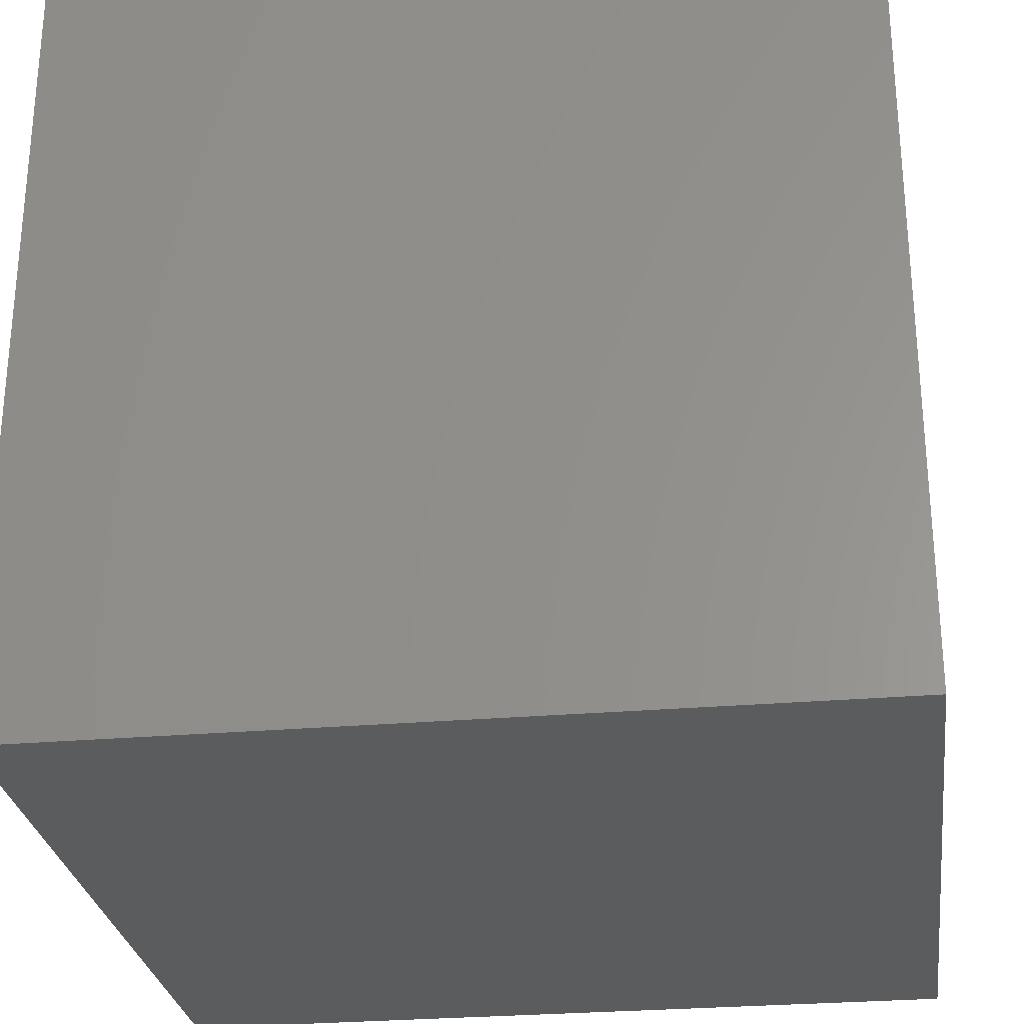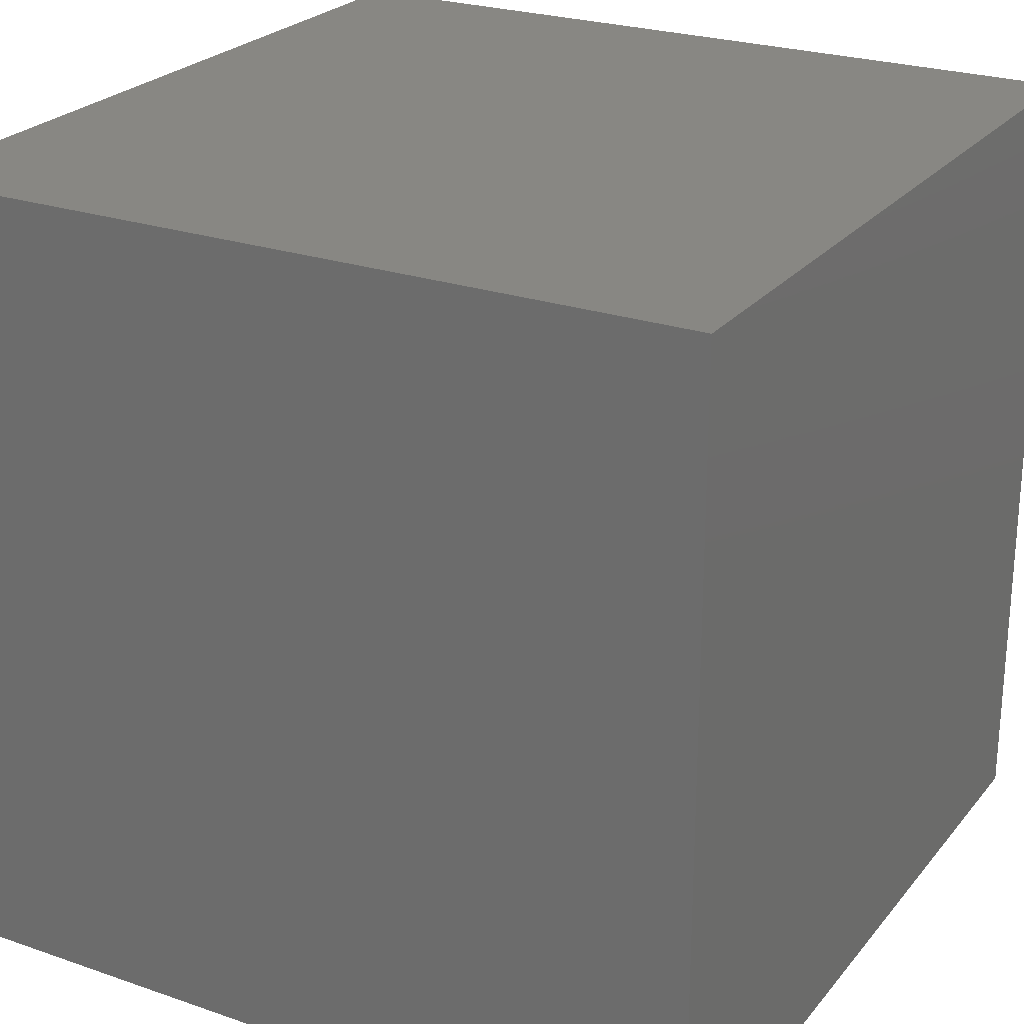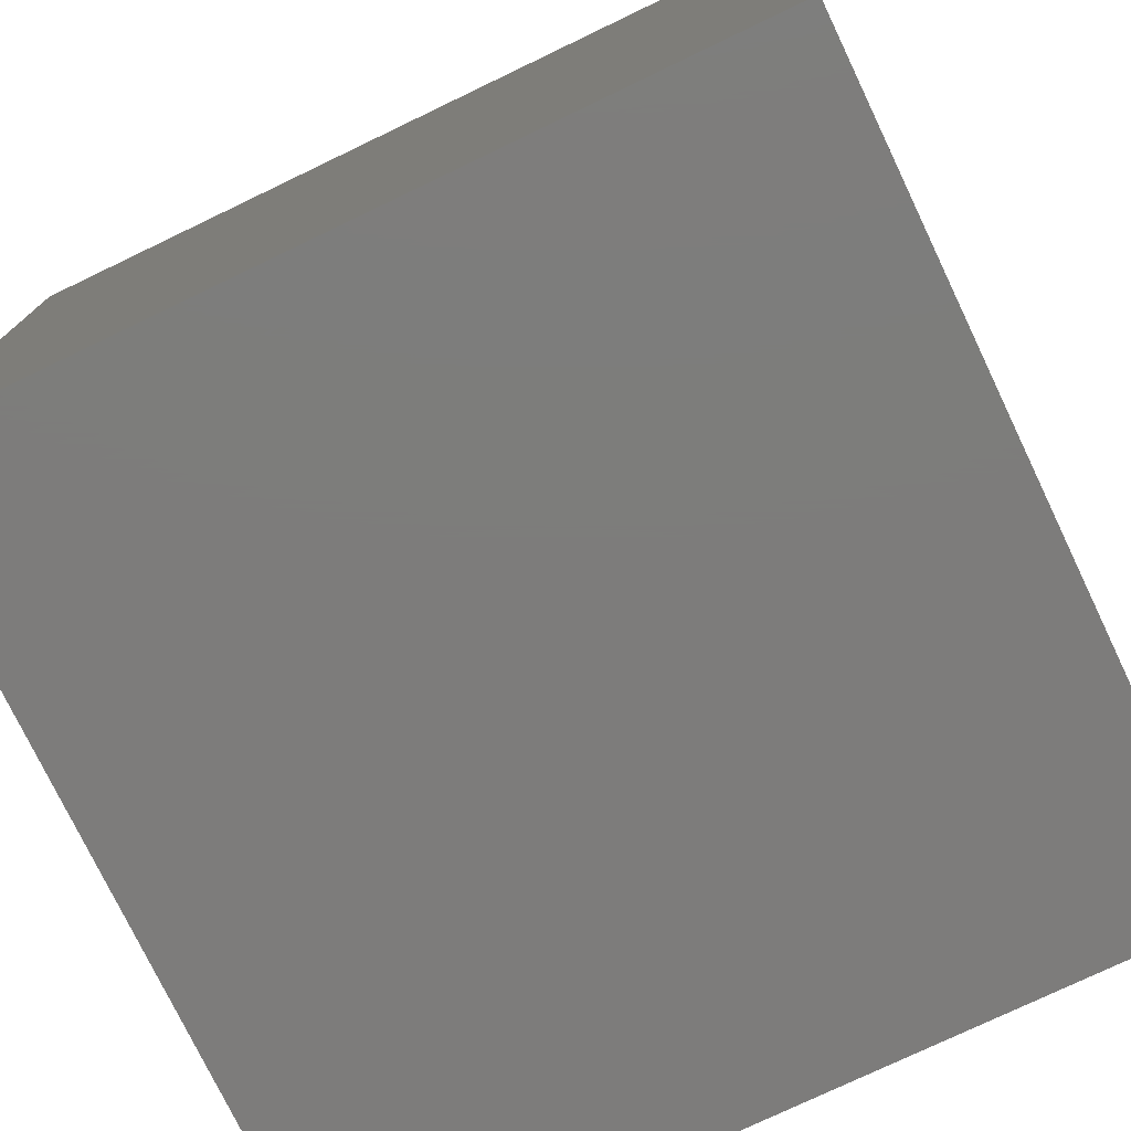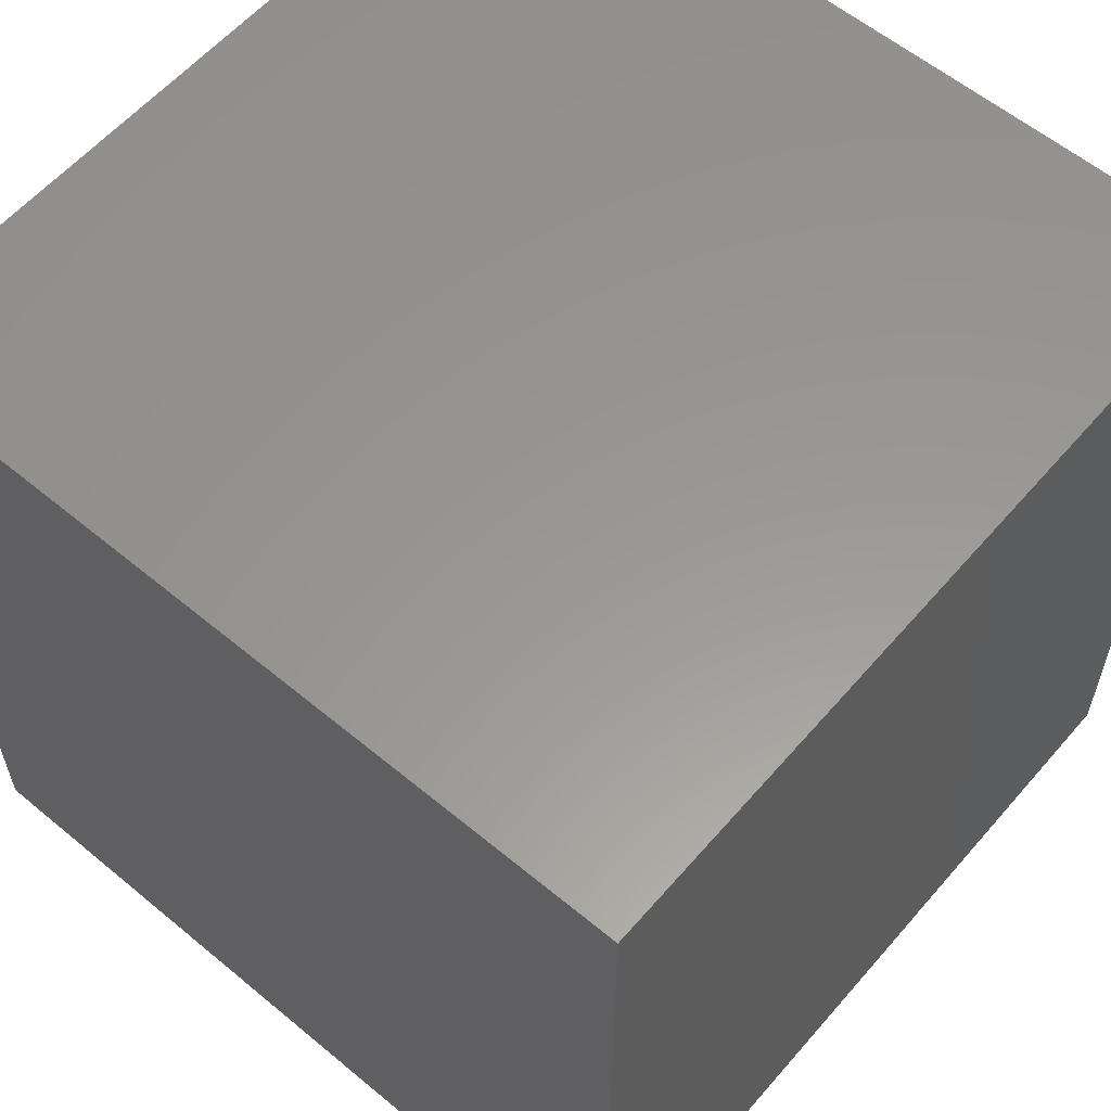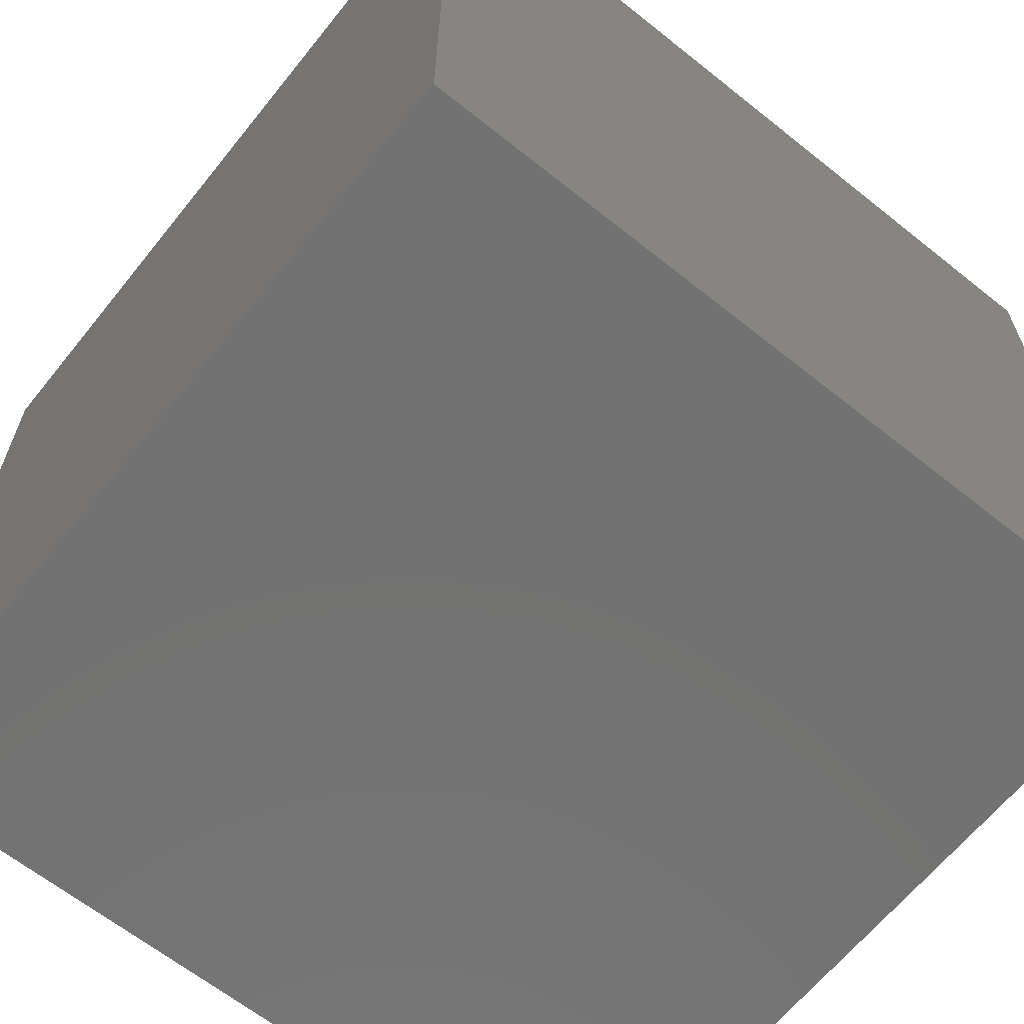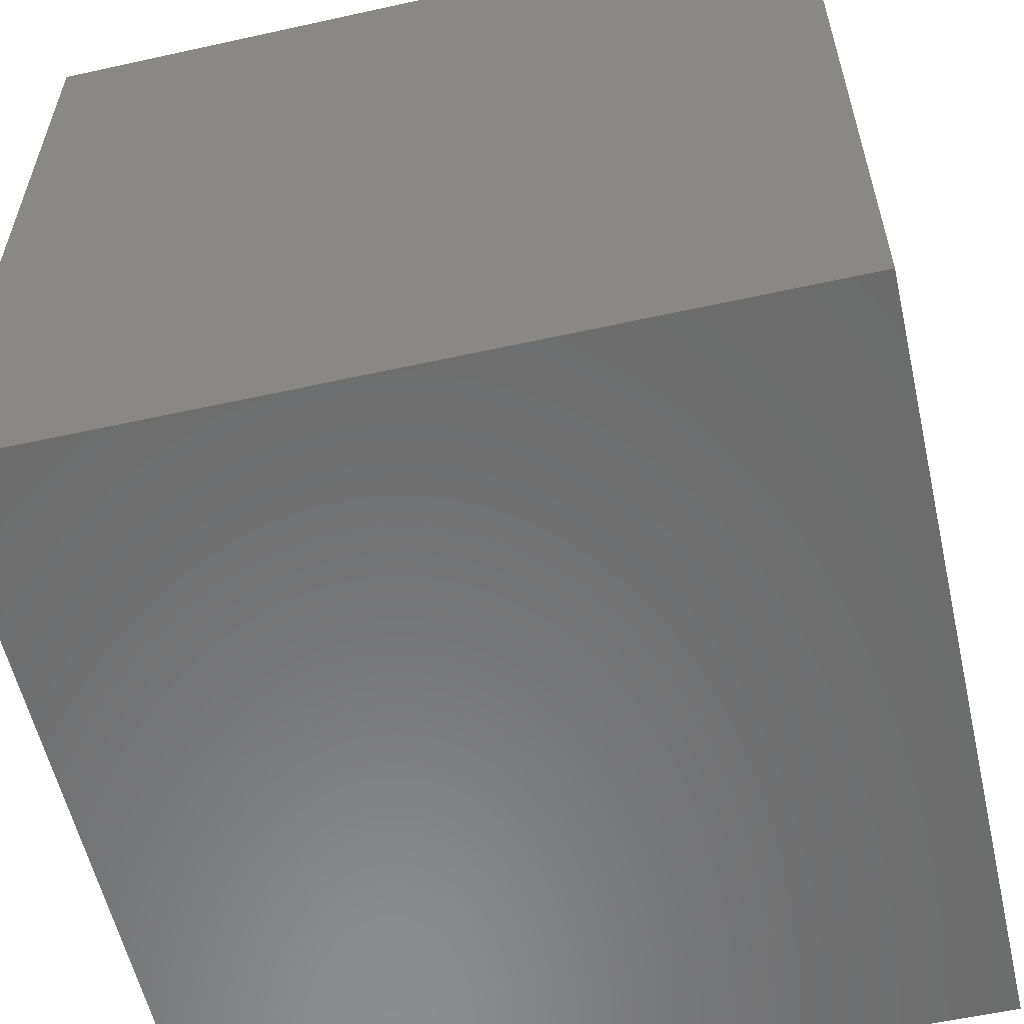
<metadata>
{"format":"stl","ext":"stl","renderer":"f3d","projection":"perspective","resolution":1024,"background":"white","views":[{"elev":-27.8,"azim":97.6,"up":"+Y"},{"elev":24.7,"azim":119.4,"up":"+Y"},{"elev":-76.2,"azim":115.6,"up":"+Y"},{"elev":58.9,"azim":-49.5,"up":"+Y"},{"elev":-64.4,"azim":-38.8,"up":"+Z"},{"elev":-57.7,"azim":12.9,"up":"+Z"}]}
</metadata>
<code>
# stl→obj: 8 verts, 12 faces
v 5 -4 -6
v 4 -4 -6
v 5 -5 -6
v 4 -5 -6
v 5 -5 -7
v 4 -5 -7
v 5 -4 -7
v 4 -4 -7
f 1 2 3
f 3 2 4
f 5 6 7
f 7 6 8
f 4 6 3
f 3 6 5
f 2 8 4
f 4 8 6
f 1 7 2
f 2 7 8
f 3 5 1
f 1 5 7

</code>
